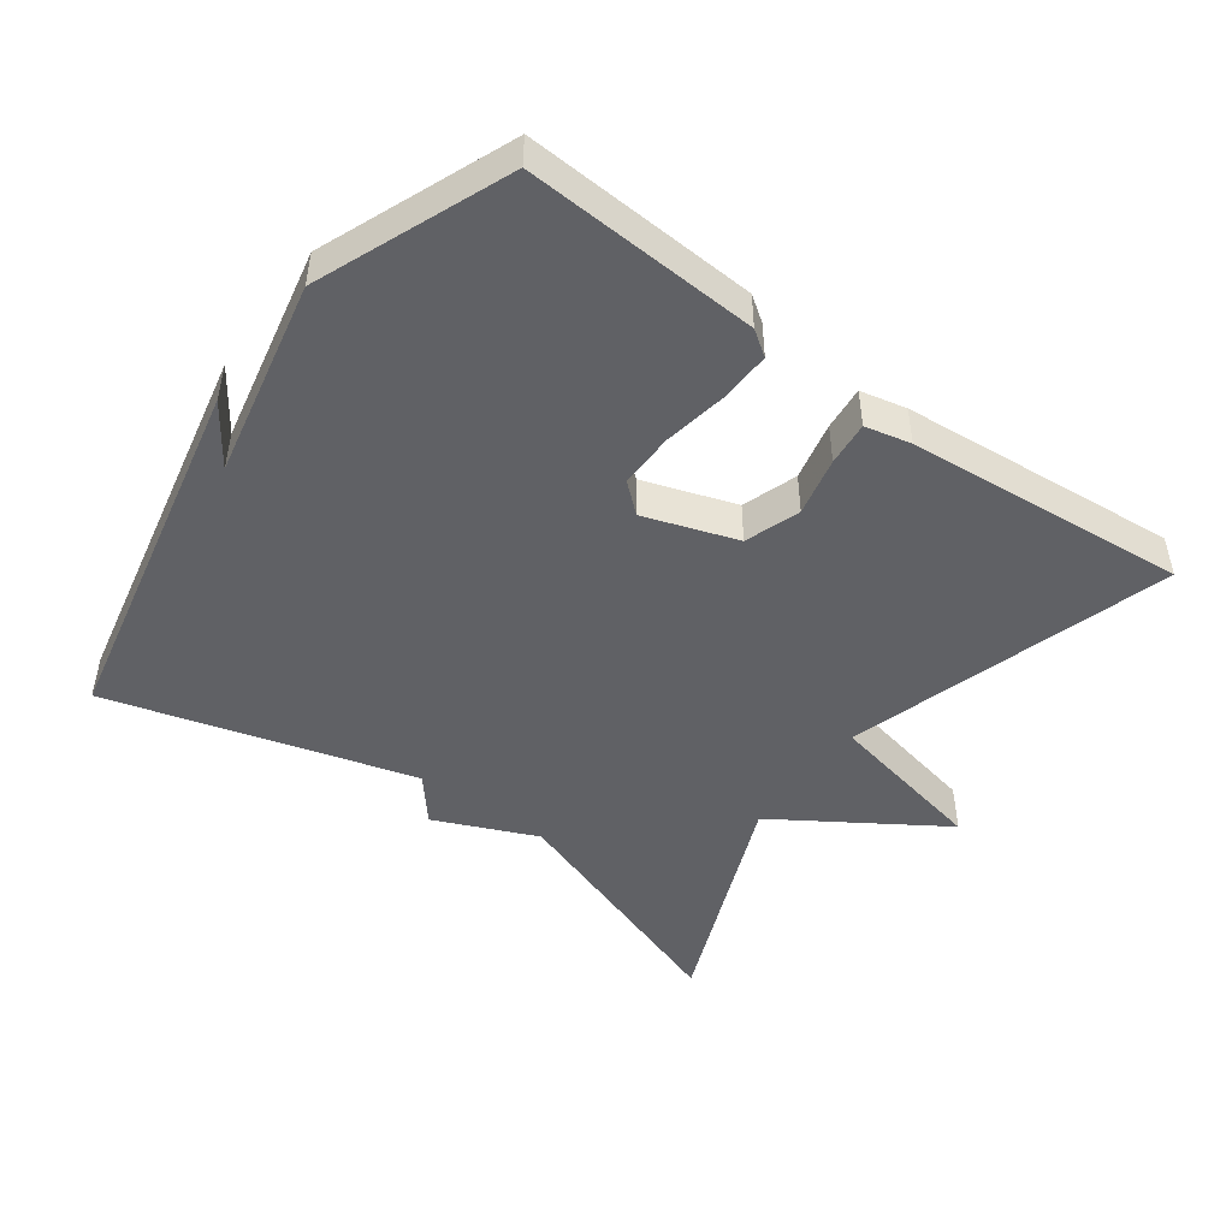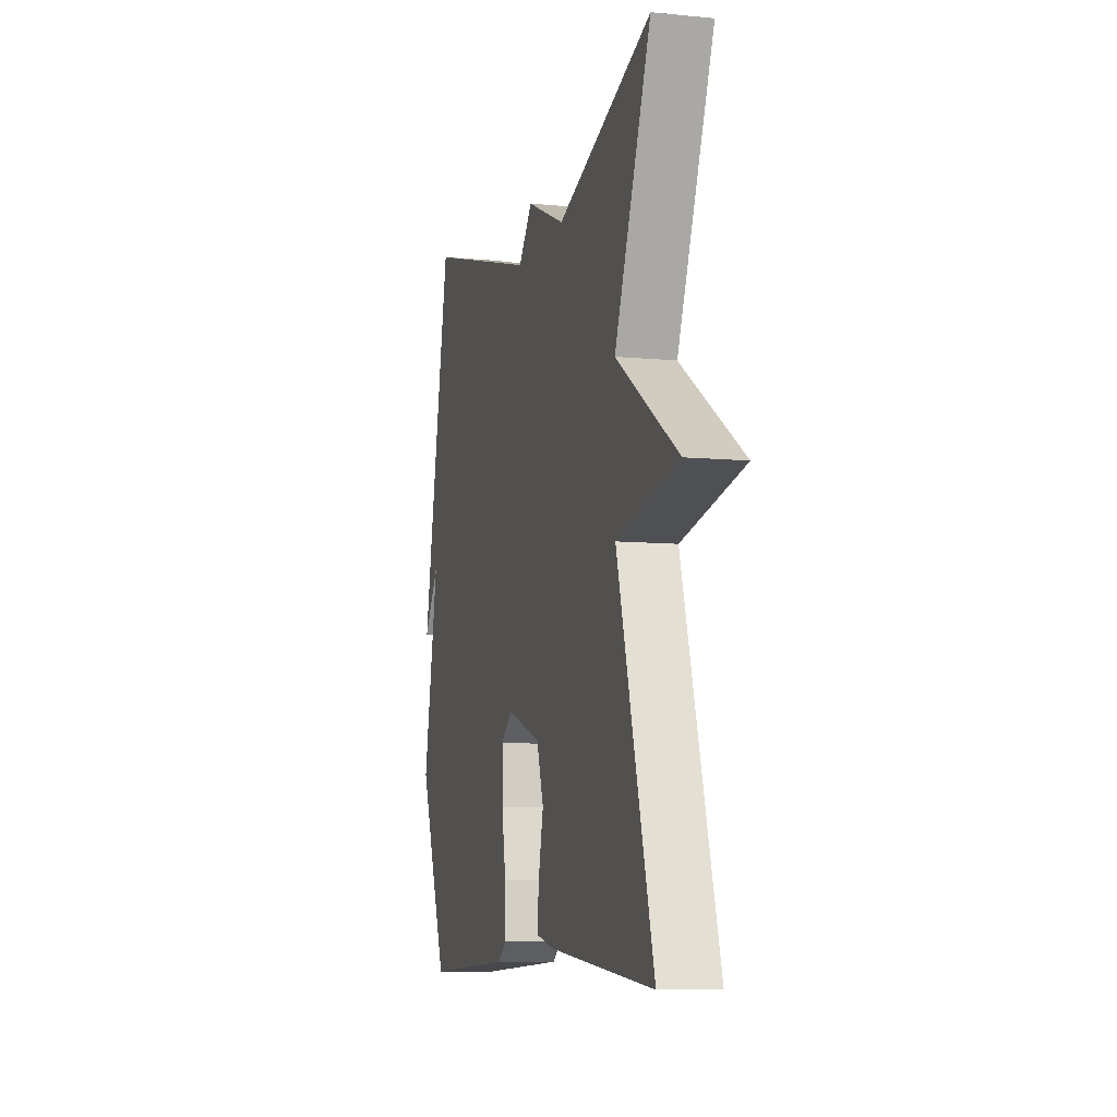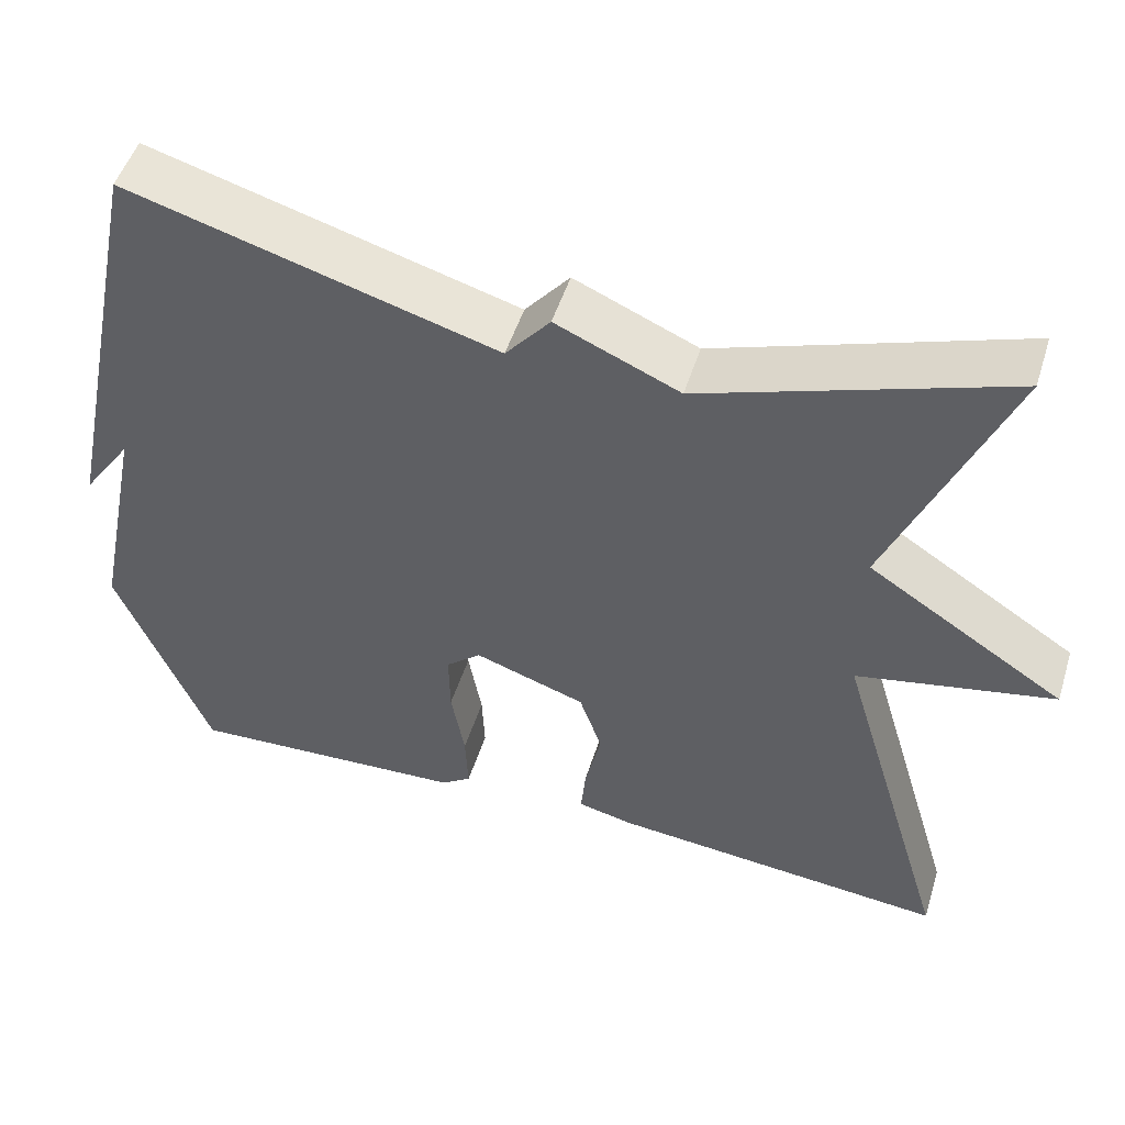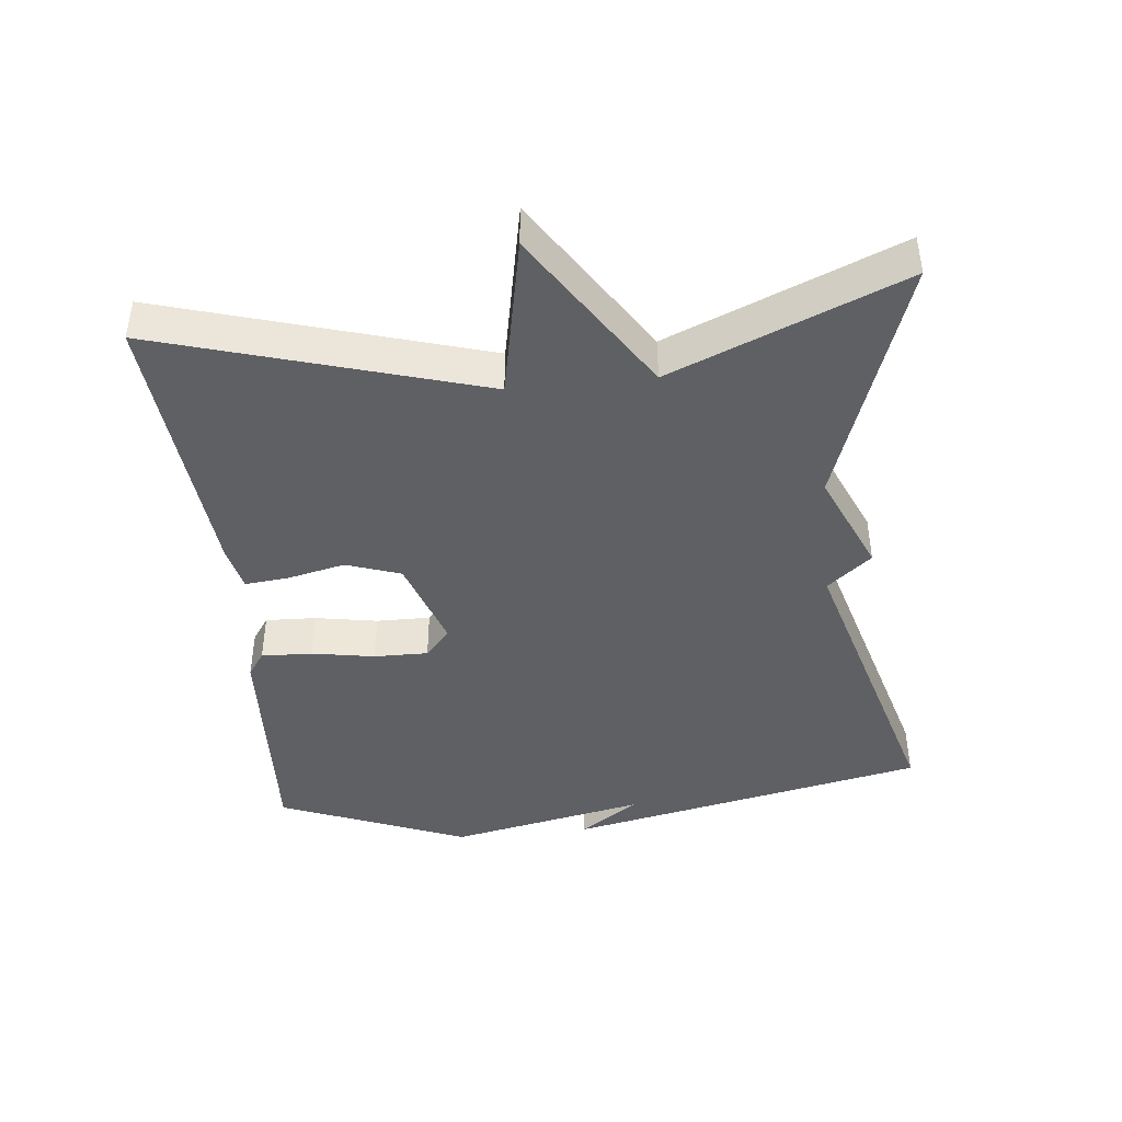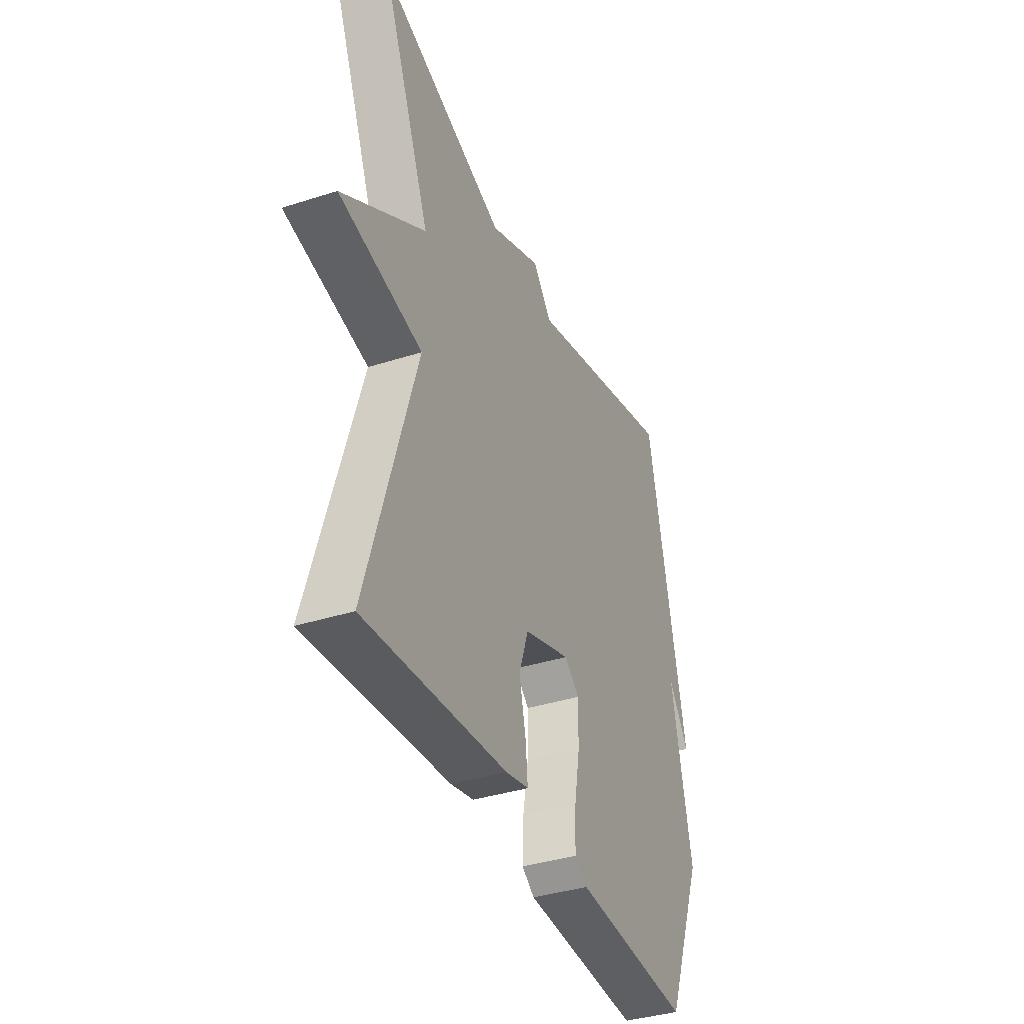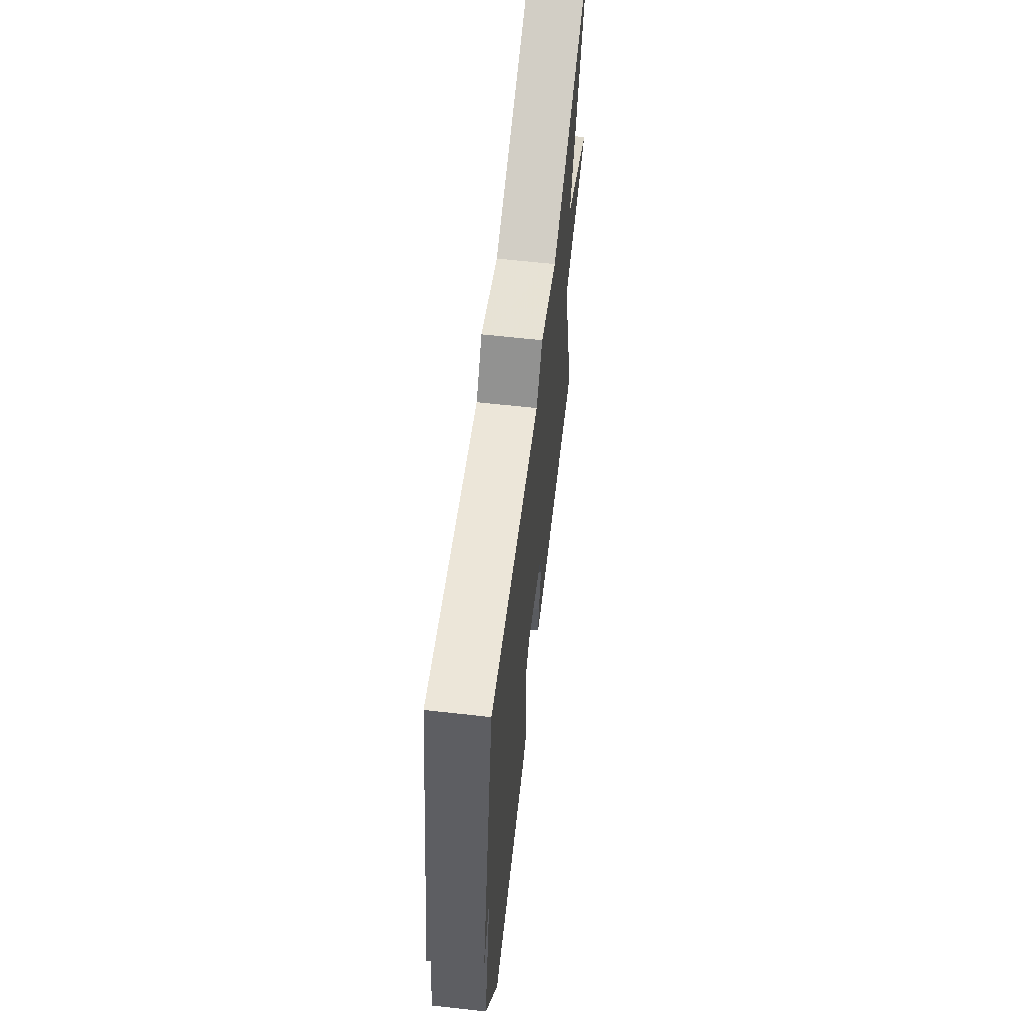
<metadata>
{"format":"obj","ext":"obj","renderer":"f3d","projection":"perspective","resolution":1024,"background":"white","views":[{"elev":-47.5,"azim":143.7,"up":"+Y"},{"elev":-8.3,"azim":-104.8,"up":"+Z"},{"elev":50.5,"azim":-162.7,"up":"+Z"},{"elev":-43.0,"azim":-84.0,"up":"+Y"},{"elev":-37.7,"azim":-67.8,"up":"+Z"},{"elev":62.7,"azim":96.5,"up":"+Z"}]}
</metadata>
<code>
v 0.5 0.07 0.5
v 0.61 0.07 -0.026
v 0.551 0.07 0.06
v 0.61 0.07 -0.226
v 0.5 0.07 -0.5
v 0.163 0.07 -0.482
v 0.127 0.07 -0.457
v 0.13 0.07 -0.383
v 0.146 0.07 -0.292
v 0.147 0.07 -0.213
v 0.105 0.07 -0.177
v -0.028 0.07 -0.222
v -0.055 0.07 -0.301
v -0.036 0.07 -0.385
v -0.03 0.07 -0.448
v -0.096 0.07 -0.463
v -0.5 0.07 -0.5
v -0.362 0.07 -0.035
v -0.597 0.07 0.013
v -0.362 0.07 0.165
v -0.5 0.07 0.5
v -0.139 0.07 0.375
v 0.008 0.07 0.439
v 0.061 0.07 0.375
v 0.5 0 0.5
v 0.61 0 -0.026
v 0.551 0 0.06
v 0.61 0 -0.226
v 0.5 0 -0.5
v 0.163 0 -0.482
v 0.127 0 -0.457
v 0.13 0 -0.383
v 0.146 0 -0.292
v 0.147 0 -0.213
v 0.105 0 -0.177
v -0.028 0 -0.222
v -0.055 0 -0.301
v -0.036 0 -0.385
v -0.03 0 -0.448
v -0.096 0 -0.463
v -0.5 0 -0.5
v -0.362 0 -0.035
v -0.597 0 0.013
v -0.362 0 0.165
v -0.5 0 0.5
v -0.139 0 0.375
v 0.008 0 0.439
v 0.061 0 0.375
f 22 23 24
f 20 21 22
f 20 22 24
f 20 24 1
f 19 20 1
f 18 19 1
f 16 17 18
f 15 16 18
f 14 15 18
f 13 14 18
f 12 13 18
f 11 12 18 1
f 7 8 9
f 6 7 9
f 5 6 9
f 4 5 9
f 3 4 9
f 3 9 10
f 1 2 3
f 1 3 10 11
f 48 47 46
f 46 45 44
f 48 46 44
f 25 48 44
f 25 44 43
f 25 43 42
f 42 41 40
f 42 40 39
f 42 39 38
f 42 38 37
f 42 37 36
f 25 42 36 35
f 33 32 31
f 33 31 30
f 33 30 29
f 33 29 28
f 33 28 27
f 34 33 27
f 27 26 25
f 35 34 27 25
f 1 25 26 2
f 2 26 27 3
f 3 27 28 4
f 4 28 29 5
f 5 29 30 6
f 6 30 31 7
f 7 31 32 8
f 8 32 33 9
f 9 33 34 10
f 10 34 35 11
f 11 35 36 12
f 12 36 37 13
f 13 37 38 14
f 14 38 39 15
f 15 39 40 16
f 16 40 41 17
f 17 41 42 18
f 18 42 43 19
f 19 43 44 20
f 20 44 45 21
f 21 45 46 22
f 22 46 47 23
f 23 47 48 24
f 24 48 25 1

</code>
